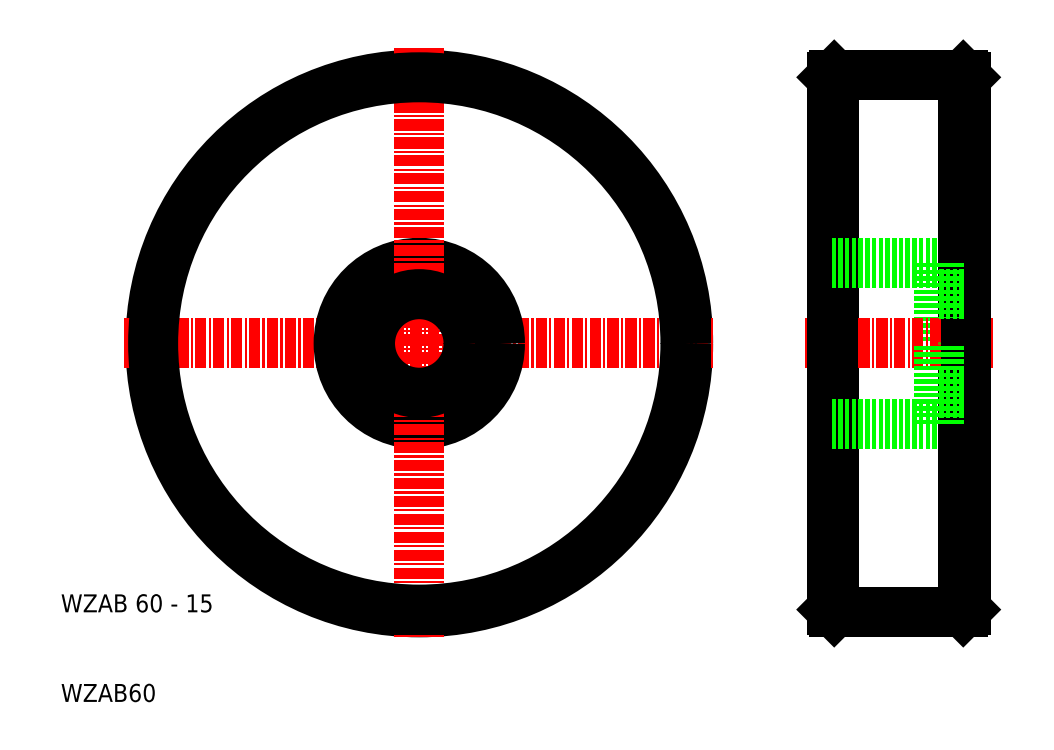
<metadata>
{"format":"dxf","ext":"dxf","renderer":"ezdxf+matplotlib","layout":"modelspace","background":"white","min_lineweight":24,"dpi":150}
</metadata>
<code>
0
SECTION
2
ENTITIES
0
CIRCLE
8
0
10
50
20
50
30
0
40
30
0
LINE
8
CENTER
10
17
20
50
30
0
11
83
21
50
31
0
0
CIRCLE
8
0
10
50
20
50
30
0
40
9
0
LINE
8
CENTER
10
50
20
83
30
0
11
50
21
17
31
0
0
TEXT
8
0
10
10
20
20
30
0
40
2
1
WZAB 60 - 15
0
TEXT
8
0
10
10
20
10
30
0
40
2
1
WZAB60
0
CIRCLE
8
0
10
50
20
50
30
0
40
5.5
0
LINE
8
0
10
111
20
79.7
30
0
11
111
21
50
31
0
0
LINE
8
0
10
96
20
50
30
0
11
96
21
79.7
31
0
0
LINE
8
0
10
110.7
20
80
30
0
11
110.7
21
20
31
0
0
LINE
8
0
10
96.3
20
80
30
0
11
96.3
21
20
31
0
0
LINE
8
0
10
108
20
59
30
0
11
108
21
50
31
0
0
LINE
8
CENTER
10
93
20
50
30
0
11
114
21
50
31
0
0
LINE
8
0
10
96
20
50
30
0
11
96
21
20.3
31
0
0
LINE
8
0
10
111
20
20.3
30
0
11
111
21
50
31
0
0
LINE
8
0
10
96.3
20
20
30
0
11
110.7
21
20
31
0
0
LINE
8
0
10
96.3
20
20
30
0
11
96
21
20.3
31
0
0
LINE
8
0
10
110.7
20
20
30
0
11
111
21
20.3
31
0
0
LINE
8
0
10
108
20
41
30
0
11
108
21
50
31
0
0
LINE
8
0
10
96
20
41
30
0
11
108
21
41
31
0
0
LINE
8
0
10
108
20
44.5
30
0
11
111
21
44.5
31
0
0
LINE
8
0
10
108
20
55.5
30
0
11
111
21
55.5
31
0
0
LINE
8
0
10
96
20
59
30
0
11
108
21
59
31
0
0
LINE
8
0
10
96.3
20
80
30
0
11
110.7
21
80
31
0
0
LINE
8
0
10
96
20
79.7
30
0
11
96.3
21
80
31
0
0
LINE
8
0
10
110.7
20
80
30
0
11
111
21
79.7
31
0
0
CIRCLE
8
0
10
50
20
50
30
0
40
29.7
0
ENDSEC
0
EOF

</code>
